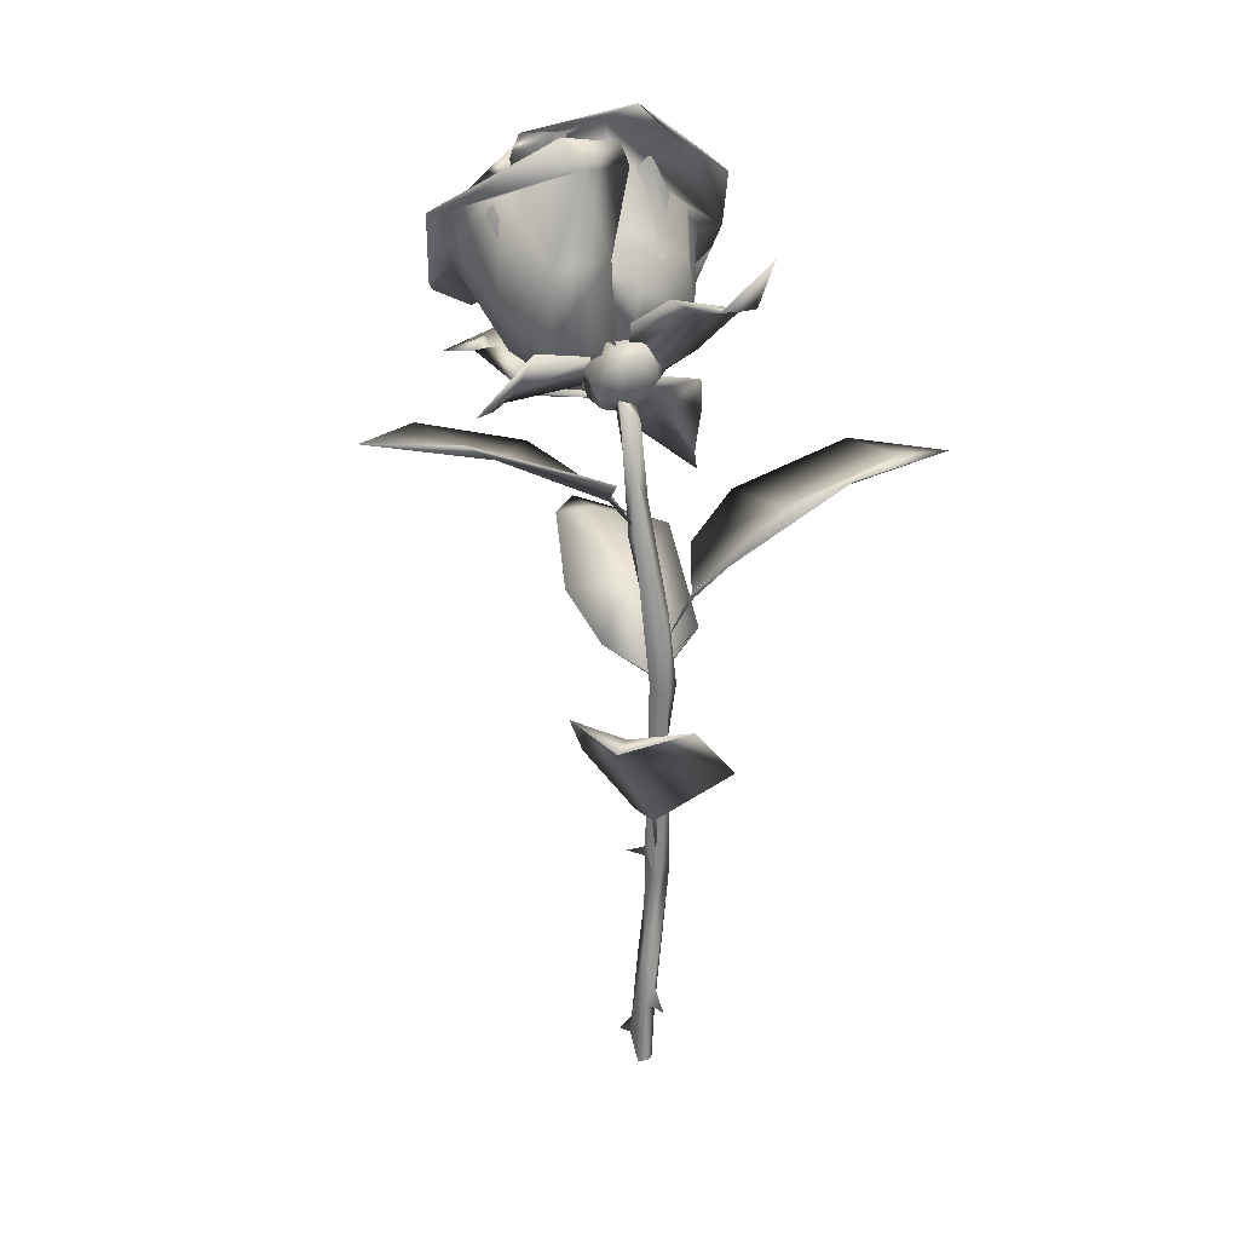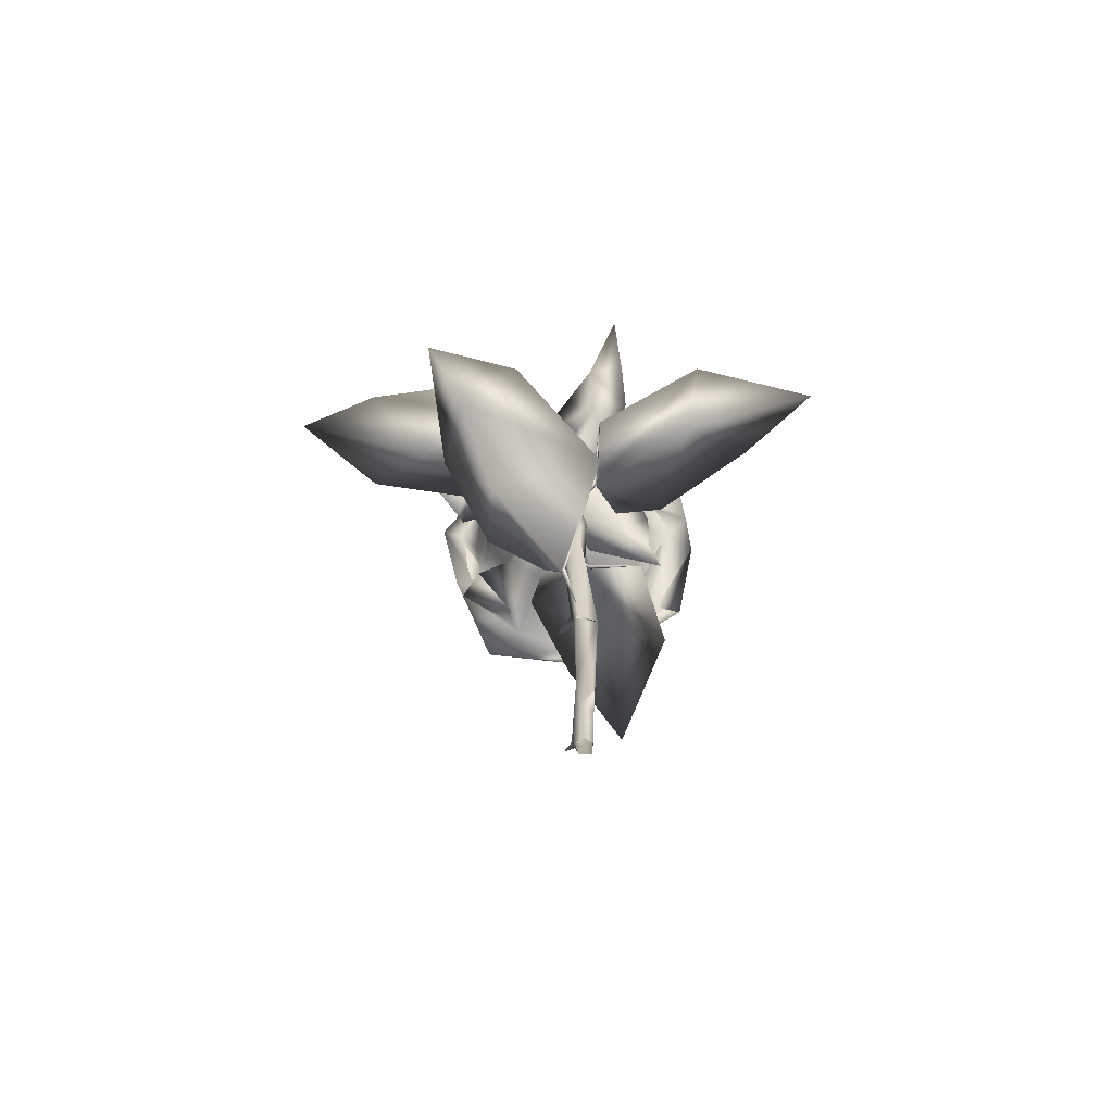
<metadata>
{"format":"obj","ext":"obj","renderer":"f3d","projection":"perspective","resolution":1024,"background":"white","views":[{"elev":20.1,"azim":154.0,"up":"+Y"},{"elev":-69.1,"azim":-177.6,"up":"+Y"}]}
</metadata>
<code>
o Plane.001
v 0.1767 4.463 0.8356
v 0.2951 4.67 0.8901
v 0.1953 4.618 0.8139
v 0.2556 4.176 0.3975
v 0.2349 4.314 0.3661
v 0.08435 4.355 0.682
v 0.05505 4.061 0.3681
v 0.07627 4.44 0.5828
v 0.1945 4.07 0.3935
v 0.05152 4.739 0.7325
v 0.1123 4.874 0.7624
v 0.1489 3.975 0.01286
v 0.0524 4.308 0.252
v -0.1737 4.544 0.7874
v -0.1137 4.113 0.3474
v -0.09684 4.315 1.003
v 0.1548 4.198 1.087
v -0.15 4.791 0.8264
v -0.5196 5.024 0.5013
v -0.6801 4.885 0.4215
v -0.7162 4.58 0.5514
v -0.595 4.591 0.6111
v -0.3412 4.266 0.1411
v -0.1318 4.594 0.06699
v 0.3179 4.981 0.4056
v 0.2438 4.624 0.04961
v 0.503 5.16 0.4453
v 0.5335 5.031 0.4985
v 0.2907 5.147 0.4624
v 0.1636 4.101 -0.105
v -0.2703 5.016 0.5214
v -0.104 5.245 0.4514
v -0.08909 5.292 0.294
v -0.5333 4.447 0.6257
v -0.5007 4.138 0.9293
v -0.3637 4.046 0.3626
v -0.03821 3.949 1.045
v -0.01465 3.763 0.5896
v 0.4095 3.956 0.9319
v 0.676 4.016 0.6676
v 0.6294 3.897 1.198
v 0.2259 4.009 1.242
v 0.7872 3.995 0.8131
v 0.4552 3.8 0.5019
v -0.3411 4.04 0.8069
v -0.1611 3.819 0.4945
v 0.04994 3.84 0.1066
v -0.02166 3.906 1.304
v -0.3605 3.962 1.131
v -0.63 3.903 0.9508
v -0.05583 4.15 1.095
v -0.02452 4.155 1.257
v 0.2455 4.149 1.359
v 0.4402 4.11 1.263
v 0.7365 4.261 1.088
v 0.4637 4.28 1.163
v 0.1498 3.846 0.4953
v 0.4532 3.953 0.4625
v -0.1065 3.9 0.4404
v -0.2411 4.094 0.6071
v -0.2377 4.155 0.2846
v -0.3557 4.376 1.105
v -0.3237 4.783 0.7017
v -0.269 4.641 0.694
v -0.134 4.077 0.07055
v -0.2467 4.152 1.311
v 0.6663 4.452 0.8261
v 0.7805 4.473 0.8901
v 0.843 4.351 0.8651
v 0.2225 3.888 0.06494
v 0.6052 4.23 0.2467
v 0.6446 4.793 0.5129
v 0.3065 4.995 0.2731
v 0.01562 5.001 0.1819
v 0.07041 5.124 0.1727
v 0.5033 4.495 0.08332
v 0.6098 4.178 0.4744
v 0.2727 3.996 -0.01792
v 0.8373 4.772 0.6999
v 0.464 4.464 1.011
v 0.5062 4.754 0.7455
v 0.6546 4.833 0.777
v 0.4676 5.077 0.5935
v 0.4841 4.193 0.3197
v 0.396 4.324 0.1612
v 0.3689 4.332 0.9832
v 0.4095 3.994 0.4005
v 0.1396 4.256 0.988
v 0.2335 3.955 0.5723
v -0.00914 4.295 0.9972
v 0.1273 3.863 0.0952
v 0.2344 3.913 0.04803
v 0.2922 4.319 1.203
v 0.1602 4.88 0.457
v 0.2099 5.114 0.571
v 0.3687 4.925 0.5869
v 0.1935 4.028 -0.04728
v 0.1512 4.419 0.06216
v -0.3242 4.725 0.5876
v -0.4518 4.176 1.104
v -0.2389 4.239 0.192
v -0.0689 4.41 0.09423
v -0.3859 4.409 0.6206
v -0.6616 4.448 0.9562
v -0.5956 4.17 1.081
v 0.02906 4.041 -0.04908
v -0.5285 4.676 0.7726
v -0.365 4.95 0.7012
v -0.7061 4.638 0.7564
v -0.3672 5.048 0.6355
v 0.09173 4.34 0.1508
v 0.1238 4.86 0.6575
v -0.08299 4.859 0.7333
v 0.1967 5.03 0.7162
v 0.3318 4.741 0.7217
v 0.4485 4.812 0.7892
v 0.1025 4.017 -0.01155
v 0.3215 4.484 0.8904
v 0.07526 4.381 0.9478
v 0.1998 3.998 0.4053
v 0.328 4.202 0.4502
v 0.0187 4.252 0.6669
v -0.02399 4.402 1.064
v 0.2776 4.367 0.2616
v 0.1755 3.957 0.03602
v 0.2896 4.429 1.067
v 0.4746 4.631 0.9469
v 0.2253 4.597 0.8192
v 0.251 4.094 0.4055
v -0.023 4.108 0.2661
v 0.01269 4.533 0.7411
v 0.03143 4.364 0.6295
v 0.09341 3.92 0.0477
v 0.06098 4.022 0.3619
v 0.02681 4.498 0.8663
v 0.1632 4.488 0.9461
v 0.05677 4.762 0.7235
v 0.2476 4.33 0.3532
v -0.2026 4.678 0.8622
v 0.0149 4.283 0.2188
v -0.1501 4.326 0.9803
v -0.1096 4.108 0.2965
v -0.1009 4.061 0.5121
v 0.04729 3.964 0.01492
v -0.201 4.354 1.165
v 0.000359 3.932 0.4512
v -0.4672 4.713 0.4888
v -0.5847 4.521 0.6364
v -0.2902 4.527 0.1236
v -0.3442 4.207 0.1391
v 0.01394 5.041 0.3896
v 0.05191 4.7 0.07063
v 0.3321 4.645 0.08504
v 0.5224 4.868 0.4687
v 0.3778 4.484 0.01652
v 0.07496 4.431 -0.07497
v 0.01818 4.079 -0.08679
v 0.02761 5.21 0.4507
v -0.3694 5.105 0.5027
v -0.4935 4.021 0.9886
v -0.7422 4.423 0.7144
v -0.05537 3.971 -0.000905
v -0.377 4.022 0.371
v 0.4316 3.99 1.086
v -0.01419 3.764 0.6447
v 0.2909 3.744 0.5899
v 0.1904 3.834 0.1198
v -0.3368 4.008 0.8947
v -0.1782 3.803 0.468
v 0.04871 3.987 1.234
v 0.01741 4.148 1.155
v 0.4748 4.264 1.145
v 0.06525 3.85 0.09335
v 0.3268 3.855 0.306
v 0.04465 3.867 0.6064
v 0.5203 4.017 0.5741
v -0.3351 4.329 0.9638
v -0.3034 4.135 0.4516
v -0.2922 4.624 0.697
v -0.1987 4.345 0.2059
v -0.1276 4.755 0.5096
v -0.02332 3.98 0.004846
v -0.08131 3.869 0.3351
v -0.434 4.567 1.007
v -0.0134 4.073 1.313
v 0.6798 4.428 0.937
v 0.6067 4.853 0.4425
v 0.2649 4.989 0.2293
v 0.5021 4.532 0.0545
v 0.2452 4.596 -0.08216
v 0.23 4.096 -0.1017
v 0.6627 4.315 0.393
v 0.7112 4.572 0.7035
v 0.5093 4.176 0.06378
v 0.8203 4.754 0.6748
v 0.3925 5.168 0.1884
v 0.9379 4.761 0.6421
v 0.5241 4.642 0.7718
v 0.6469 4.508 1.044
v 0.4112 4.943 0.588
v 0.3825 4.338 0.1214
v 0.197 4.255 1.046
v 0.05698 3.946 0.5391
v 0.253 3.903 0.4944
v 0.5201 4.211 0.4499
v 0.3766 3.971 0.2058
v 0.4414 4.41 1.017
v -0.01281 4.882 0.4711
v -0.2033 4.402 0.1726
v -0.4971 4.326 0.9572
v -0.3154 4.176 0.9623
v -0.4268 4.518 0.6137
v -0.2714 4.031 0.3505
v -0.04629 3.96 0.0365
v 0.103 4.444 0.04528
v -0.2294 4.243 0.1317
v -0.4902 4.817 0.7103
v 0.02383 5.133 0.5904
v -0.04833 4.247 0.152
v 0.2166 4.835 0.6933
v 0.3323 4.746 0.7767
v 0.3069 4.514 0.8778
v 0.191 4.407 0.9329
v 0.2591 4.083 0.4161
v 0.3158 4.274 0.3496
v 0.03312 4.449 0.9163
v -0.01396 4.073 0.4484
v -0.06487 4.586 0.7546
v 0.1373 4.008 0.3927
v 0.1293 3.926 0.05914
v 0.1917 4.37 0.2146
v 0.01291 3.979 0.1948
v 0.1069 3.958 -0.009339
v 0.1394 3.922 0.0187
v 0.08249 3.909 0.02913
v 0.1547 4.194 0.5077
v 0.2195 4.312 0.5338
v 0.1756 4.401 0.5158
v 0.137 4.568 0.9083
v 0.1404 4.616 0.9133
v 0.03701 4.287 0.5302
v 0.09892 4.433 0.5576
v 0.04968 -0.008127 -0.01107
v 0.01793 0.3683 -0.04709
v -0.03022 -0.002291 0.05015
v -0.04721 0.3286 -0.02186
v 0.03553 0.2495 0.07309
v 0.006836 0.1622 0.07914
v 0.06668 0.1515 0.05615
v 0.1069 0.1589 0.1094
v 0.03455 -0.00073 0.04663
v 0.003774 -0.000962 -0.03477
v -0.03743 -0.00083 -0.006509
v -0.03538 0.4608 -0.04062
v -0.05166 0.3323 -0.1249
v 0.03532 0.6814 -0.04335
v -0.003139 1.345 -0.05768
v 0.05783 1.365 -0.1036
v 0.04984 2.132 -0.1249
v 0.08654 2.626 -0.2138
v 0.2093 3.179 -0.2043
v 0.1911 3.515 -0.1334
v 0.1057 3.374 -0.2178
v 0.1081 3.845 -0.0708
v 0.2063 3.838 -0.04712
v 0.1314 3.772 -0.1859
v 0.2169 3.883 -0.1113
v 0.2093 3.519 -0.2434
v -0.04522 2.354 -0.2563
v 0.003726 2.269 -0.2605
v 0.01389 1.218 -0.1644
v -0.08509 1.228 -0.1167
v 0.02839 1.218 -0.1498
v 0.04779 1.303 -0.08319
v 0.1288 1.323 -0.0157
v 0.1104 2.377 -0.2524
v 0.2108 3.19 -0.2745
v 0.01572 2.772 -0.2795
v 0.04899 2.647 -0.3379
v -0.05525 0.7076 0.04246
v 0.01915 0.6543 0.05523
v 0.7741 3.817 0.1872
v 0.7448 3.834 0.2418
v 0.7116 3.935 0.06439
v 0.3017 3.907 0.1528
v 0.3467 4.004 0.01847
v 0.3534 4.028 0.035
v 0.7055 4 0.07194
v 1.001 3.882 -0.1177
v 0.6529 4.154 -0.04618
v 0.3119 4.096 -0.02593
v -0.1907 4.405 -0.5552
v -0.1068 4.391 -0.5667
v -0.1171 4.334 -0.3179
v -0.3294 4.329 -0.35
v 0.05388 4.433 -0.359
v 0.2069 4.299 -0.2166
v -0.1291 4.307 -0.2134
v 0.1441 4.14 -0.07503
v -0.01673 4.039 -0.07563
v -0.2299 4.094 -0.1009
v -0.03363 3.944 0.005657
v -0.03285 3.984 -0.03581
v -0.2786 4.685 -0.8059
v -0.3129 4.392 -0.5691
v 0.03678 4.042 -0.09913
v -0.428 3.424 0.2897
v -0.4359 3.698 0.224
v -0.05899 3.623 0.3883
v -0.4923 3.297 0.3848
v -0.2449 3.719 0.2877
v -0.2365 3.685 0.262
v 0.000499 3.859 0.03738
v -0.3442 3.887 0.06986
v 0.1534 3.822 0.1471
v 0.09305 3.825 0.147
v -0.02366 3.881 0.07369
v -0.03905 3.957 -0.005371
v 0.09252 3.777 -0.007752
v 0.09031 3.881 -0.1259
v 0.009819 3.965 -0.1375
v 0.03099 4.19 -0.1139
v -0.1272 3.984 0.02738
v -0.01704 3.847 0.1601
v 0.2483 3.826 0.2008
v 0.2676 3.818 -0.01411
v 0.3292 3.917 -0.06489
v 0.3704 4.058 0.03241
v 0.2674 4.18 -0.08253
v 0.2091 4.039 -0.1661
v 0.2138 3.898 -0.1379
v 0.2111 3.834 0.01208
v 0.1561 3.917 -0.1039
v 0.02708 3.968 -0.09027
v -0.03132 4.136 -0.04611
v 0.09193 3.836 -0.003905
v 0.2866 3.907 -0.02669
v 0.2157 4.03 -0.1176
v -0.05011 2.277 -0.01475
v 0.2225 2.5 0.08679
v 0.3058 2.732 0.364
v 0.09547 2.974 0.9414
v -0.1683 2.748 0.5988
v -0.2115 2.909 1.381
v -0.02332 2.314 -0.000751
v -0.3496 2.507 0.07231
v 0.02396 2.046 -0.1533
v -0.05013 2.306 -0.02307
v -0.1434 2.718 0.4656
v -0.4942 2.895 0.7135
v -0.2077 2.924 1.091
v -0.09981 2.845 -0.3357
v -0.2252 3.051 -0.06005
v -0.5035 3.287 0.009431
v -1.047 3.563 -0.2444
v -0.683 3.345 -0.485
v -1.451 3.536 -0.602
v -0.1157 2.88 -0.3079
v -0.1463 3.099 -0.6249
v 0.02311 2.605 -0.2643
v -0.09073 2.874 -0.3326
v -0.5543 3.308 -0.4479
v -0.7562 3.519 -0.8097
v -1.163 3.541 -0.5651
v 0.8024 2.504 -1.291
v -0.1366 2.014 -0.7471
v 0.3129 2.474 -1.152
v 0.6333 2.414 -0.9926
v 0.4757 2.131 -0.5699
v 0.7456 2.428 -0.6281
v 0.09947 1.599 -0.2681
v 0.07727 1.635 -0.2414
v 0.314 2.151 -0.6042
v 0.1946 1.682 -0.247
v 0.5938 2.424 -0.9714
v 0.5047 2.081 -0.2693
v 0.07822 1.608 -0.2827
v 0.01707 1.333 -0.1581
v 0.4411 3.581 -0.5524
v 0.7108 3.714 -0.7054
v 1.268 3.905 -0.5967
v 0.3405 3.402 -0.2392
v 0.9643 3.706 -0.2745
v 0.6666 3.693 0.02648
v 1.293 3.877 -0.02836
v 0.3196 3.426 -0.2446
v 0.9173 3.721 -0.2806
v 0.3459 3.441 -0.2635
v 1.729 3.922 -0.4189
v 0.1574 3.196 -0.2349
f 2 3 1
f 9 4 12
f 7 130 6
f 4 1 3
f 9 6 1
f 133 9 12
f 131 135 8
f 136 1 6
f 12 5 13
f 16 146 15
f 10 14 13
f 14 15 13
f 144 13 15
f 14 145 16
f 18 139 14
f 10 18 14
f 10 11 18
f 19 22 31
f 25 154 29
f 34 23 22
f 31 24 25
f 157 23 162
f 27 32 29
f 29 31 25
f 32 31 29
f 33 19 32
f 162 23 36
f 37 44 38
f 39 40 44
f 36 23 34
f 45 46 36
f 47 46 38
f 37 42 39
f 37 49 42
f 49 48 42
f 52 53 56
f 62 61 64
f 61 180 64
f 64 180 181
f 64 181 63
f 61 182 65
f 61 65 180
f 51 59 60
f 61 60 59
f 173 57 70
f 66 52 62
f 68 55 69
f 70 58 71
f 71 58 77
f 73 190 76
f 75 73 196
f 76 190 191
f 67 58 56
f 72 76 71
f 191 71 76
f 78 71 191
f 72 79 73
f 79 197 196
f 87 89 86
f 89 88 86
f 89 91 203
f 85 81 96
f 81 84 80
f 91 87 92
f 89 87 91
f 87 84 92
f 94 96 95
f 99 103 101
f 99 101 102
f 100 211 103
f 103 213 101
f 94 102 98
f 106 102 101
f 100 107 104
f 99 108 107
f 107 108 109
f 94 95 108
f 219 111 117
f 111 219 113
f 111 113 112
f 112 113 114
f 117 124 125
f 122 227 120
f 228 119 123
f 112 124 111
f 118 121 115
f 115 121 124
f 230 125 120
f 125 124 121
f 118 126 119
f 227 122 228
f 133 12 129
f 130 134 132
f 8 130 132
f 8 132 131
f 136 129 128
f 132 134 136
f 136 135 132
f 137 128 138
f 11 2 137
f 139 142 141
f 140 142 139
f 142 146 143
f 142 144 146
f 137 140 139
f 144 140 12
f 145 139 141
f 18 11 139
f 147 148 21
f 151 153 152
f 153 155 156
f 151 152 149
f 156 152 153
f 156 149 152
f 157 150 156
f 151 28 154
f 158 27 28
f 21 159 158
f 160 148 168
f 161 148 160
f 170 166 164
f 166 167 44
f 150 163 148
f 168 165 170
f 163 169 168
f 166 165 169
f 47 169 162
f 169 163 162
f 41 170 164
f 48 160 170
f 174 176 175
f 177 178 175
f 179 180 178
f 65 182 173
f 178 180 65
f 173 183 65
f 183 175 178
f 173 174 183
f 184 63 179
f 171 185 175
f 172 55 54
f 194 176 174
f 187 189 188
f 189 194 190
f 194 191 190
f 176 186 172
f 193 192 187
f 191 194 78
f 78 194 70
f 188 196 195
f 195 193 187
f 198 200 199
f 97 201 206
f 206 201 205
f 207 204 205
f 202 203 204
f 90 202 93
f 200 205 201
f 207 93 202
f 208 95 200
f 83 82 200
f 208 209 212
f 104 212 210
f 212 213 211
f 210 211 100
f 200 215 208
f 201 215 200
f 104 217 212
f 212 217 208
f 109 110 217
f 104 109 217
f 110 218 217
f 231 113 219
f 220 114 113
f 116 114 221
f 226 227 228
f 223 226 123
f 226 228 123
f 221 225 222
f 230 225 117
f 225 231 117
f 127 221 222
f 237 239 236
f 238 242 240
f 237 238 240
f 235 241 233
f 233 241 242
f 233 242 238
f 234 233 237
f 234 237 236
f 235 234 236
f 245 246 253
f 280 245 248
f 246 245 280
f 253 246 252
f 243 244 256
f 251 249 248
f 251 243 249
f 249 247 250
f 255 246 254
f 246 255 244
f 255 254 244
f 254 256 244
f 257 281 256
f 257 272 280
f 262 265 264
f 267 266 264
f 267 268 266
f 261 267 262
f 261 268 267
f 269 260 262
f 269 278 279
f 276 271 270
f 257 270 272
f 257 259 269
f 269 270 257
f 256 254 272
f 275 274 258
f 257 275 258
f 275 257 274
f 276 277 260
f 277 279 268
f 268 263 266
f 272 246 280
f 281 280 248
f 281 247 249
f 265 262 267
f 249 250 248
f 283 284 282
f 289 290 288
f 288 283 289
f 282 289 283
f 284 290 289
f 289 282 284
f 294 295 293
f 298 297 296
f 300 299 298
f 298 301 300
f 300 301 302
f 298 295 301
f 292 295 296
f 293 304 292
f 292 305 295
f 296 293 292
f 312 307 308
f 310 312 309
f 308 307 311
f 310 311 307
f 311 309 315
f 315 309 312
f 312 314 313
f 318 314 311
f 318 313 314
f 331 319 320
f 323 322 321
f 326 325 319
f 328 325 326
f 331 327 326
f 320 330 331
f 338 335 334
f 324 336 334
f 332 325 337
f 332 333 336
f 336 333 334
f 333 338 334
f 322 335 329
f 345 341 343
f 345 350 346
f 349 342 341
f 351 344 342
f 350 349 346
f 344 351 350
f 346 348 339
f 339 348 347
f 343 342 344
f 351 342 349
f 358 354 356
f 358 363 359
f 362 355 354
f 364 357 355
f 363 362 359
f 357 364 363
f 359 361 352
f 352 361 360
f 356 355 357
f 364 355 362
f 369 366 368
f 370 368 365
f 366 369 371
f 377 366 371
f 373 366 377
f 373 367 366
f 375 365 367
f 370 365 375
f 373 377 374
f 375 373 376
f 372 374 377
f 374 372 371
f 378 371 372
f 383 385 384
f 379 383 382
f 383 389 385
f 387 381 380
f 385 389 387
f 384 387 386
f 385 387 384
f 386 382 384
f 388 386 387
f 382 386 390
f 136 2 1
f 12 4 5
f 6 130 8
f 5 4 3
f 4 9 1
f 9 7 6
f 130 7 133
f 7 9 133
f 8 135 6
f 135 136 6
f 10 5 3
f 24 31 22 23
f 14 16 15
f 16 17 146
f 145 17 16
f 15 146 144
f 5 10 13
f 144 12 13
f 14 139 145
f 19 20 21
f 19 21 22
f 22 21 161
f 25 24 26
f 25 26 155
f 25 155 154
f 29 28 27
f 29 154 28
f 26 30 155
f 38 46 45 37
f 30 26 24
f 30 24 23
f 157 30 23
f 27 33 32
f 33 20 19
f 32 19 31
f 34 22 35
f 22 161 35
f 50 35 161
f 37 39 44
f 41 43 42
f 43 40 39
f 38 44 167
f 34 35 45
f 34 45 36
f 35 37 45
f 36 46 47 162
f 167 47 38
f 61 59 173 182
f 39 42 43
f 42 48 41
f 37 35 49
f 35 50 49
f 49 50 48
f 51 52 56
f 53 54 56
f 54 55 56
f 70 57 58
f 62 60 61
f 62 64 63 184
f 56 58 57
f 56 57 51
f 51 57 59
f 51 60 62
f 173 59 57
f 71 77 67 72
f 62 52 51
f 66 185 52
f 52 185 53
f 67 56 68
f 68 56 55
f 72 73 76
f 73 74 190
f 75 74 73
f 67 77 58
f 68 79 72 67
f 78 70 71
f 73 79 196
f 197 79 68 69
f 82 81 80 199
f 85 97 92 84
f 87 86 80 84
f 89 203 88
f 88 203 90
f 81 85 84
f 83 96 81 82
f 88 93 86
f 90 93 88
f 93 80 86
f 93 199 80
f 98 102 106 97
f 96 83 95
f 97 85 98
f 99 107 103
f 107 100 103
f 103 211 213
f 105 100 104
f 101 213 214
f 96 94 98
f 85 96 98
f 94 99 102
f 214 106 101
f 116 115 112 114
f 109 108 110
f 104 107 109
f 99 94 108
f 95 218 108
f 108 218 110
f 120 121 118 119
f 117 111 124
f 127 118 115 116
f 119 122 120
f 228 122 119
f 115 124 112
f 120 125 121
f 118 127 126
f 119 126 123
f 232 230 120 227
f 146 17 141 143
f 128 2 136
f 129 12 138
f 134 130 133
f 128 129 138
f 136 134 129
f 133 129 134
f 132 135 131
f 128 137 2
f 12 140 138
f 141 142 143
f 149 150 148 147
f 141 17 145
f 137 138 140
f 144 142 140
f 137 139 11
f 21 20 159
f 162 150 157
f 151 154 153
f 154 155 153
f 156 155 30
f 21 158 151 147
f 147 151 149
f 30 157 156
f 156 150 149
f 158 33 27
f 151 158 28
f 159 33 158
f 159 20 33
f 44 40 164 166
f 161 21 148
f 160 50 161
f 162 163 150
f 170 165 166
f 164 40 43
f 62 177 175 185
f 164 43 41
f 166 47 167
f 148 163 168
f 168 169 165
f 47 166 169
f 41 48 170
f 168 170 160
f 48 50 160
f 171 172 53
f 172 54 53
f 173 70 174
f 177 179 178
f 179 181 180
f 63 181 179
f 176 172 175
f 172 171 175
f 65 183 178
f 183 174 175
f 177 184 179
f 177 62 184
f 75 196 188 74
f 185 66 62
f 171 53 185
f 193 195 186
f 186 55 172
f 186 69 55
f 70 194 174
f 188 190 74
f 188 189 190
f 193 186 176 192
f 224 223 222 225
f 187 192 189
f 192 194 189
f 192 176 194
f 187 188 195
f 195 196 197
f 197 186 195
f 197 69 186
f 207 198 199
f 199 200 82
f 202 204 207
f 90 203 202
f 204 91 92
f 204 203 91
f 200 198 205
f 198 207 205
f 92 206 204
f 204 206 205
f 92 97 206
f 11 10 3 2
f 207 199 93
f 95 83 200
f 97 215 201
f 212 209 216
f 210 212 211
f 212 216 213
f 104 210 105
f 210 100 105
f 213 216 214
f 216 106 214
f 208 215 209
f 106 216 215
f 106 215 97
f 216 209 215
f 208 217 218
f 208 218 95
f 231 219 117
f 231 220 113
f 221 114 220
f 229 226 223 224
f 226 229 227
f 221 220 231 225
f 222 223 126 127
f 230 229 224
f 230 224 225
f 283 285 286 284
f 123 126 223
f 221 127 116
f 229 230 232
f 227 229 232
f 125 230 117
f 236 239 241
f 237 240 239
f 241 239 240
f 241 240 242
f 235 236 241
f 237 233 238
f 252 246 244
f 243 252 244
f 247 248 250
f 251 248 245
f 249 243 256
f 280 281 257
f 259 257 258
f 259 276 260
f 261 262 260
f 264 263 262
f 268 261 277
f 263 264 266
f 269 262 263
f 263 278 269
f 260 269 259
f 276 273 271
f 271 272 270
f 256 273 274
f 273 258 274
f 274 257 256
f 276 258 273
f 259 258 276
f 277 261 260
f 270 269 279
f 279 276 270
f 263 268 279
f 279 278 263
f 279 277 276
f 272 273 256
f 254 246 272
f 248 247 281
f 249 256 281
f 284 291 290
f 288 287 285 283
f 290 291 287 288
f 306 303 301 294
f 286 291 284
f 293 296 294
f 296 297 294
f 297 298 299
f 301 303 302
f 294 301 295
f 304 293 305
f 305 292 304
f 295 305 293
f 296 295 298
f 299 306 294 297
f 327 330 329 328
f 310 307 312
f 314 312 308
f 315 312 313
f 316 311 315
f 311 316 317
f 314 308 311
f 318 311 317
f 310 309 311
f 319 331 326
f 320 321 330
f 321 322 330
f 319 323 321
f 319 324 323
f 319 325 324
f 327 328 326
f 319 321 320
f 330 322 329
f 328 329 338 337
f 331 330 327
f 338 329 335
f 325 332 324
f 328 337 325
f 369 376 374 371
f 334 335 324
f 336 324 332
f 337 333 332
f 333 337 338
f 323 324 335
f 322 323 335
f 345 343 350
f 343 341 342
f 340 341 345
f 346 339 345
f 349 341 340
f 350 351 349
f 348 346 349
f 349 340 348
f 340 345 348
f 345 347 348
f 343 344 350
f 347 345 339
f 358 356 363
f 356 354 355
f 353 354 358
f 359 352 358
f 362 354 353
f 363 364 362
f 361 359 362
f 362 353 361
f 353 358 361
f 358 360 361
f 356 357 363
f 360 358 352
f 368 367 365
f 370 376 369 368
f 373 375 367
f 370 375 376
f 374 376 373
f 368 366 367
f 371 378 377
f 378 372 377
f 379 380 381
f 383 381 389
f 383 379 381
f 384 382 383
f 387 380 379
f 387 389 381
f 386 388 390
f 387 379 388
f 379 382 388
f 388 382 390

</code>
